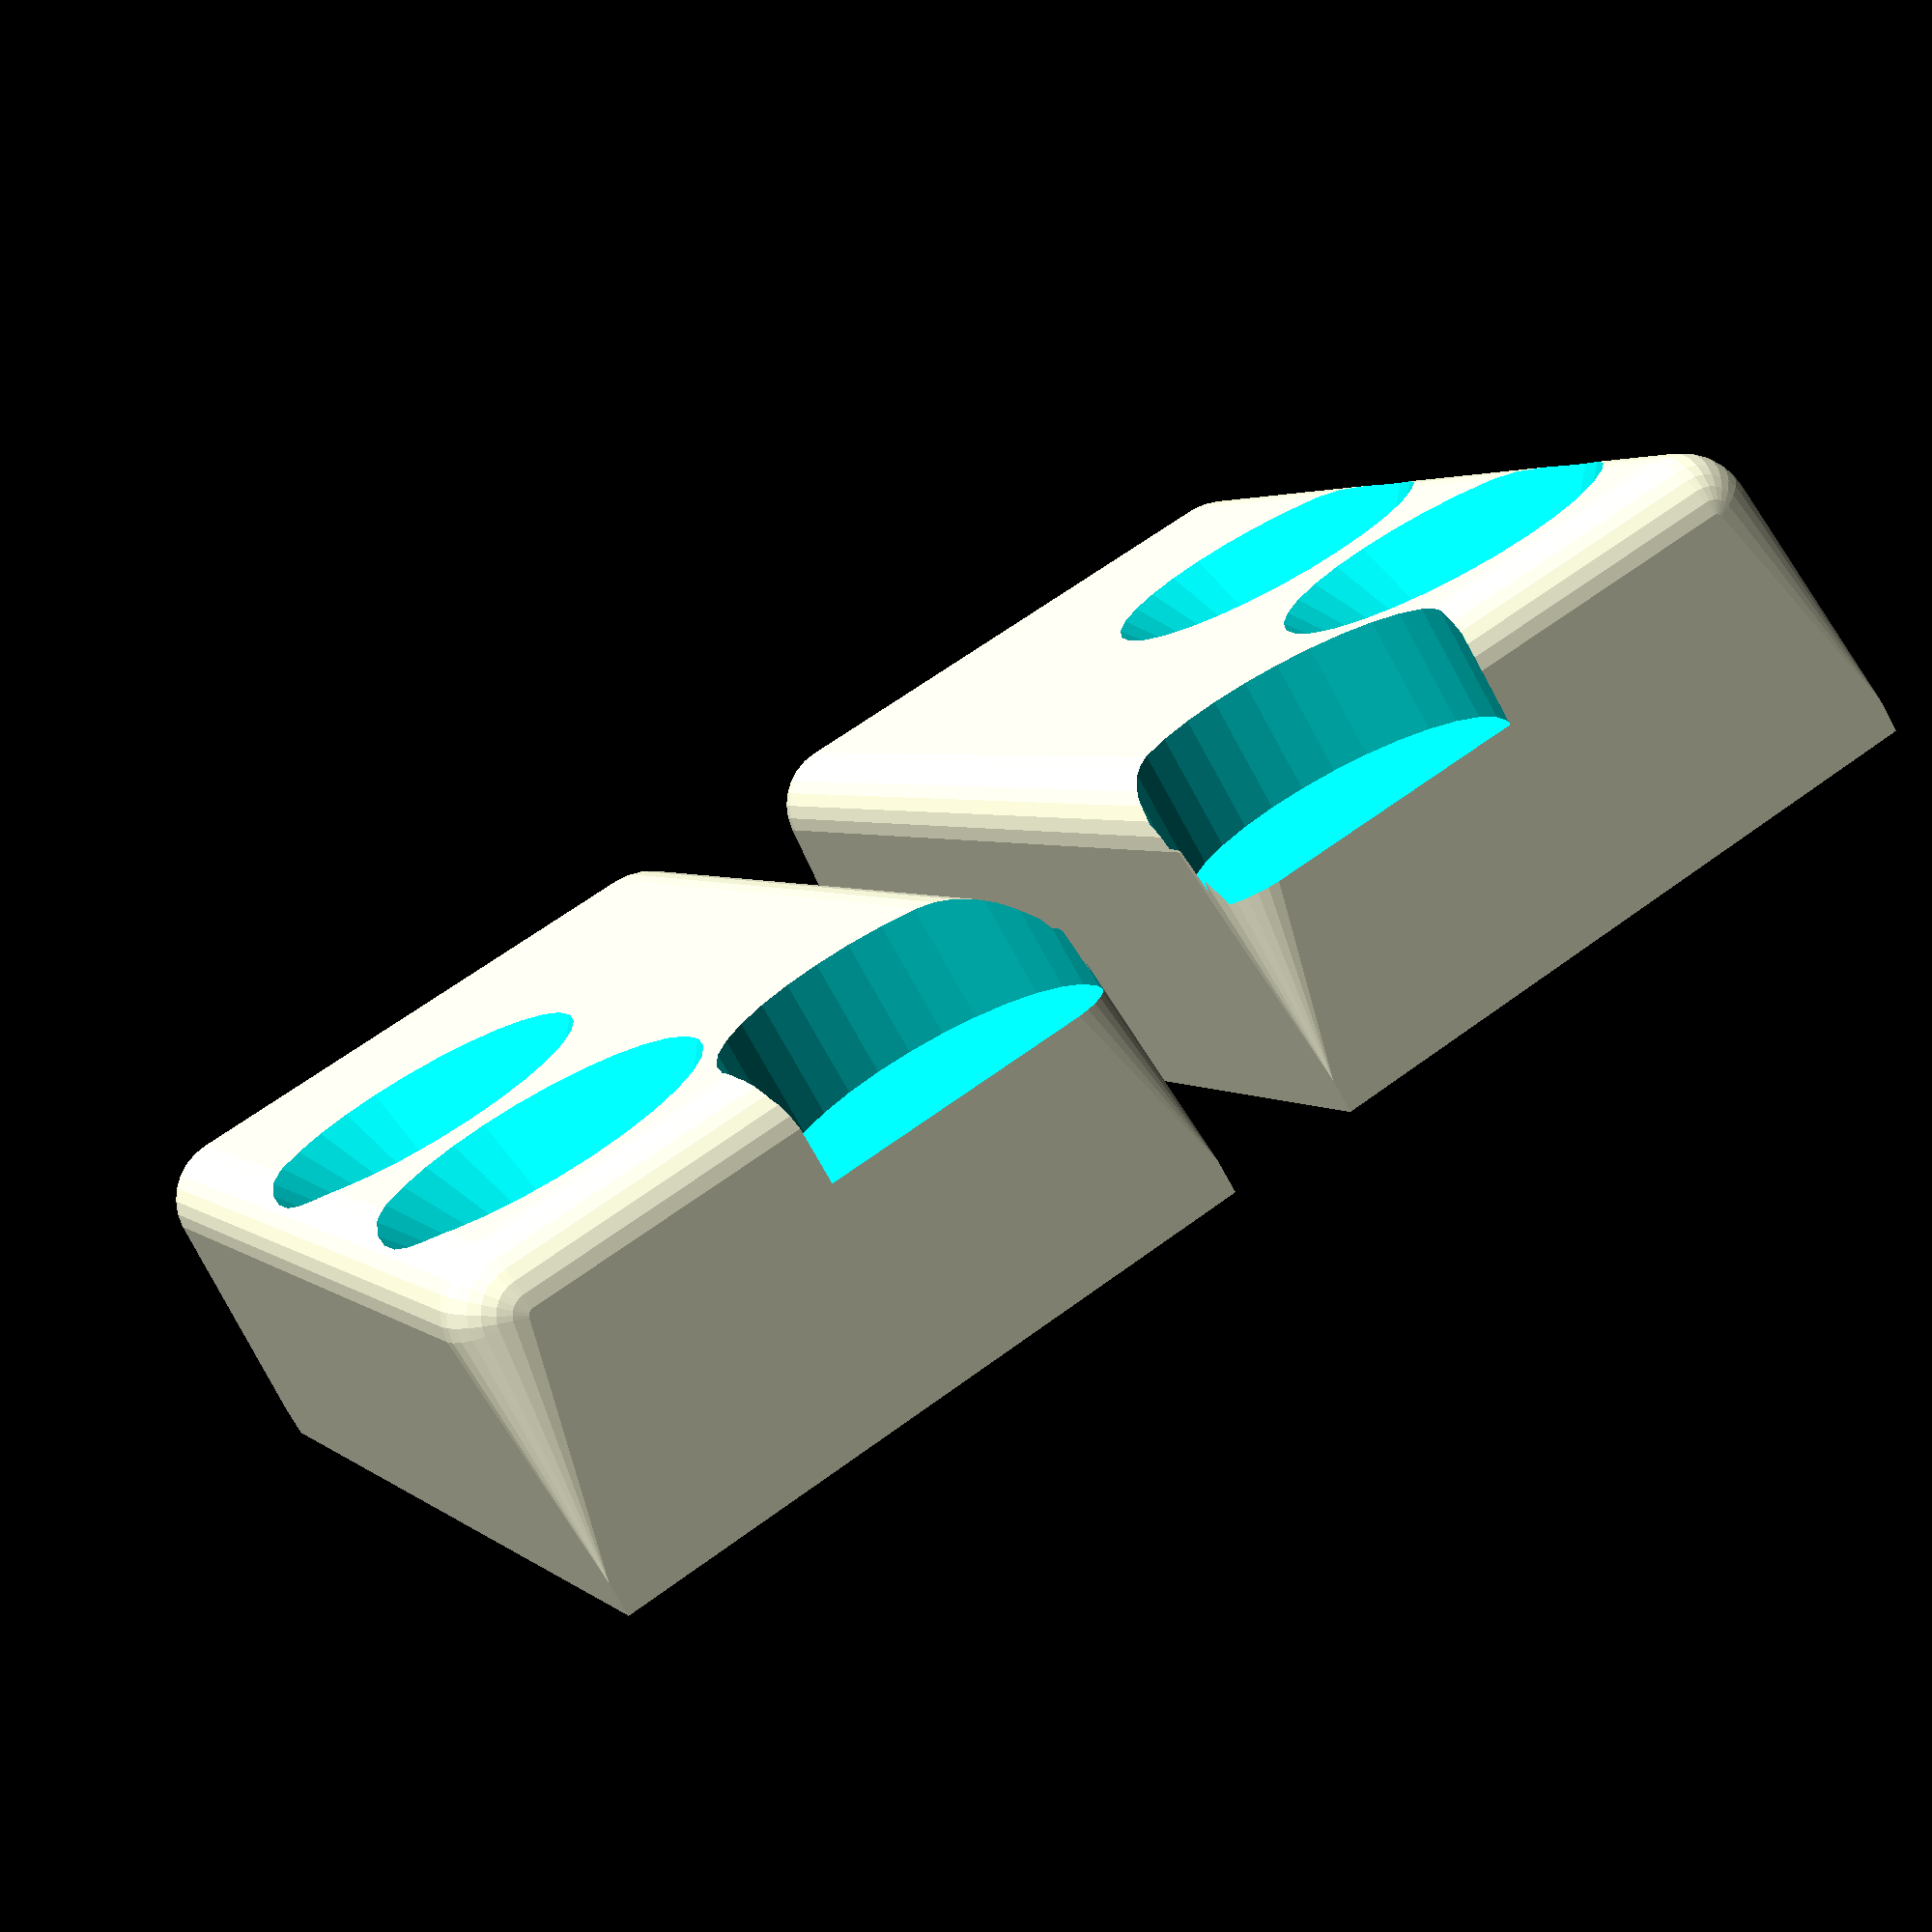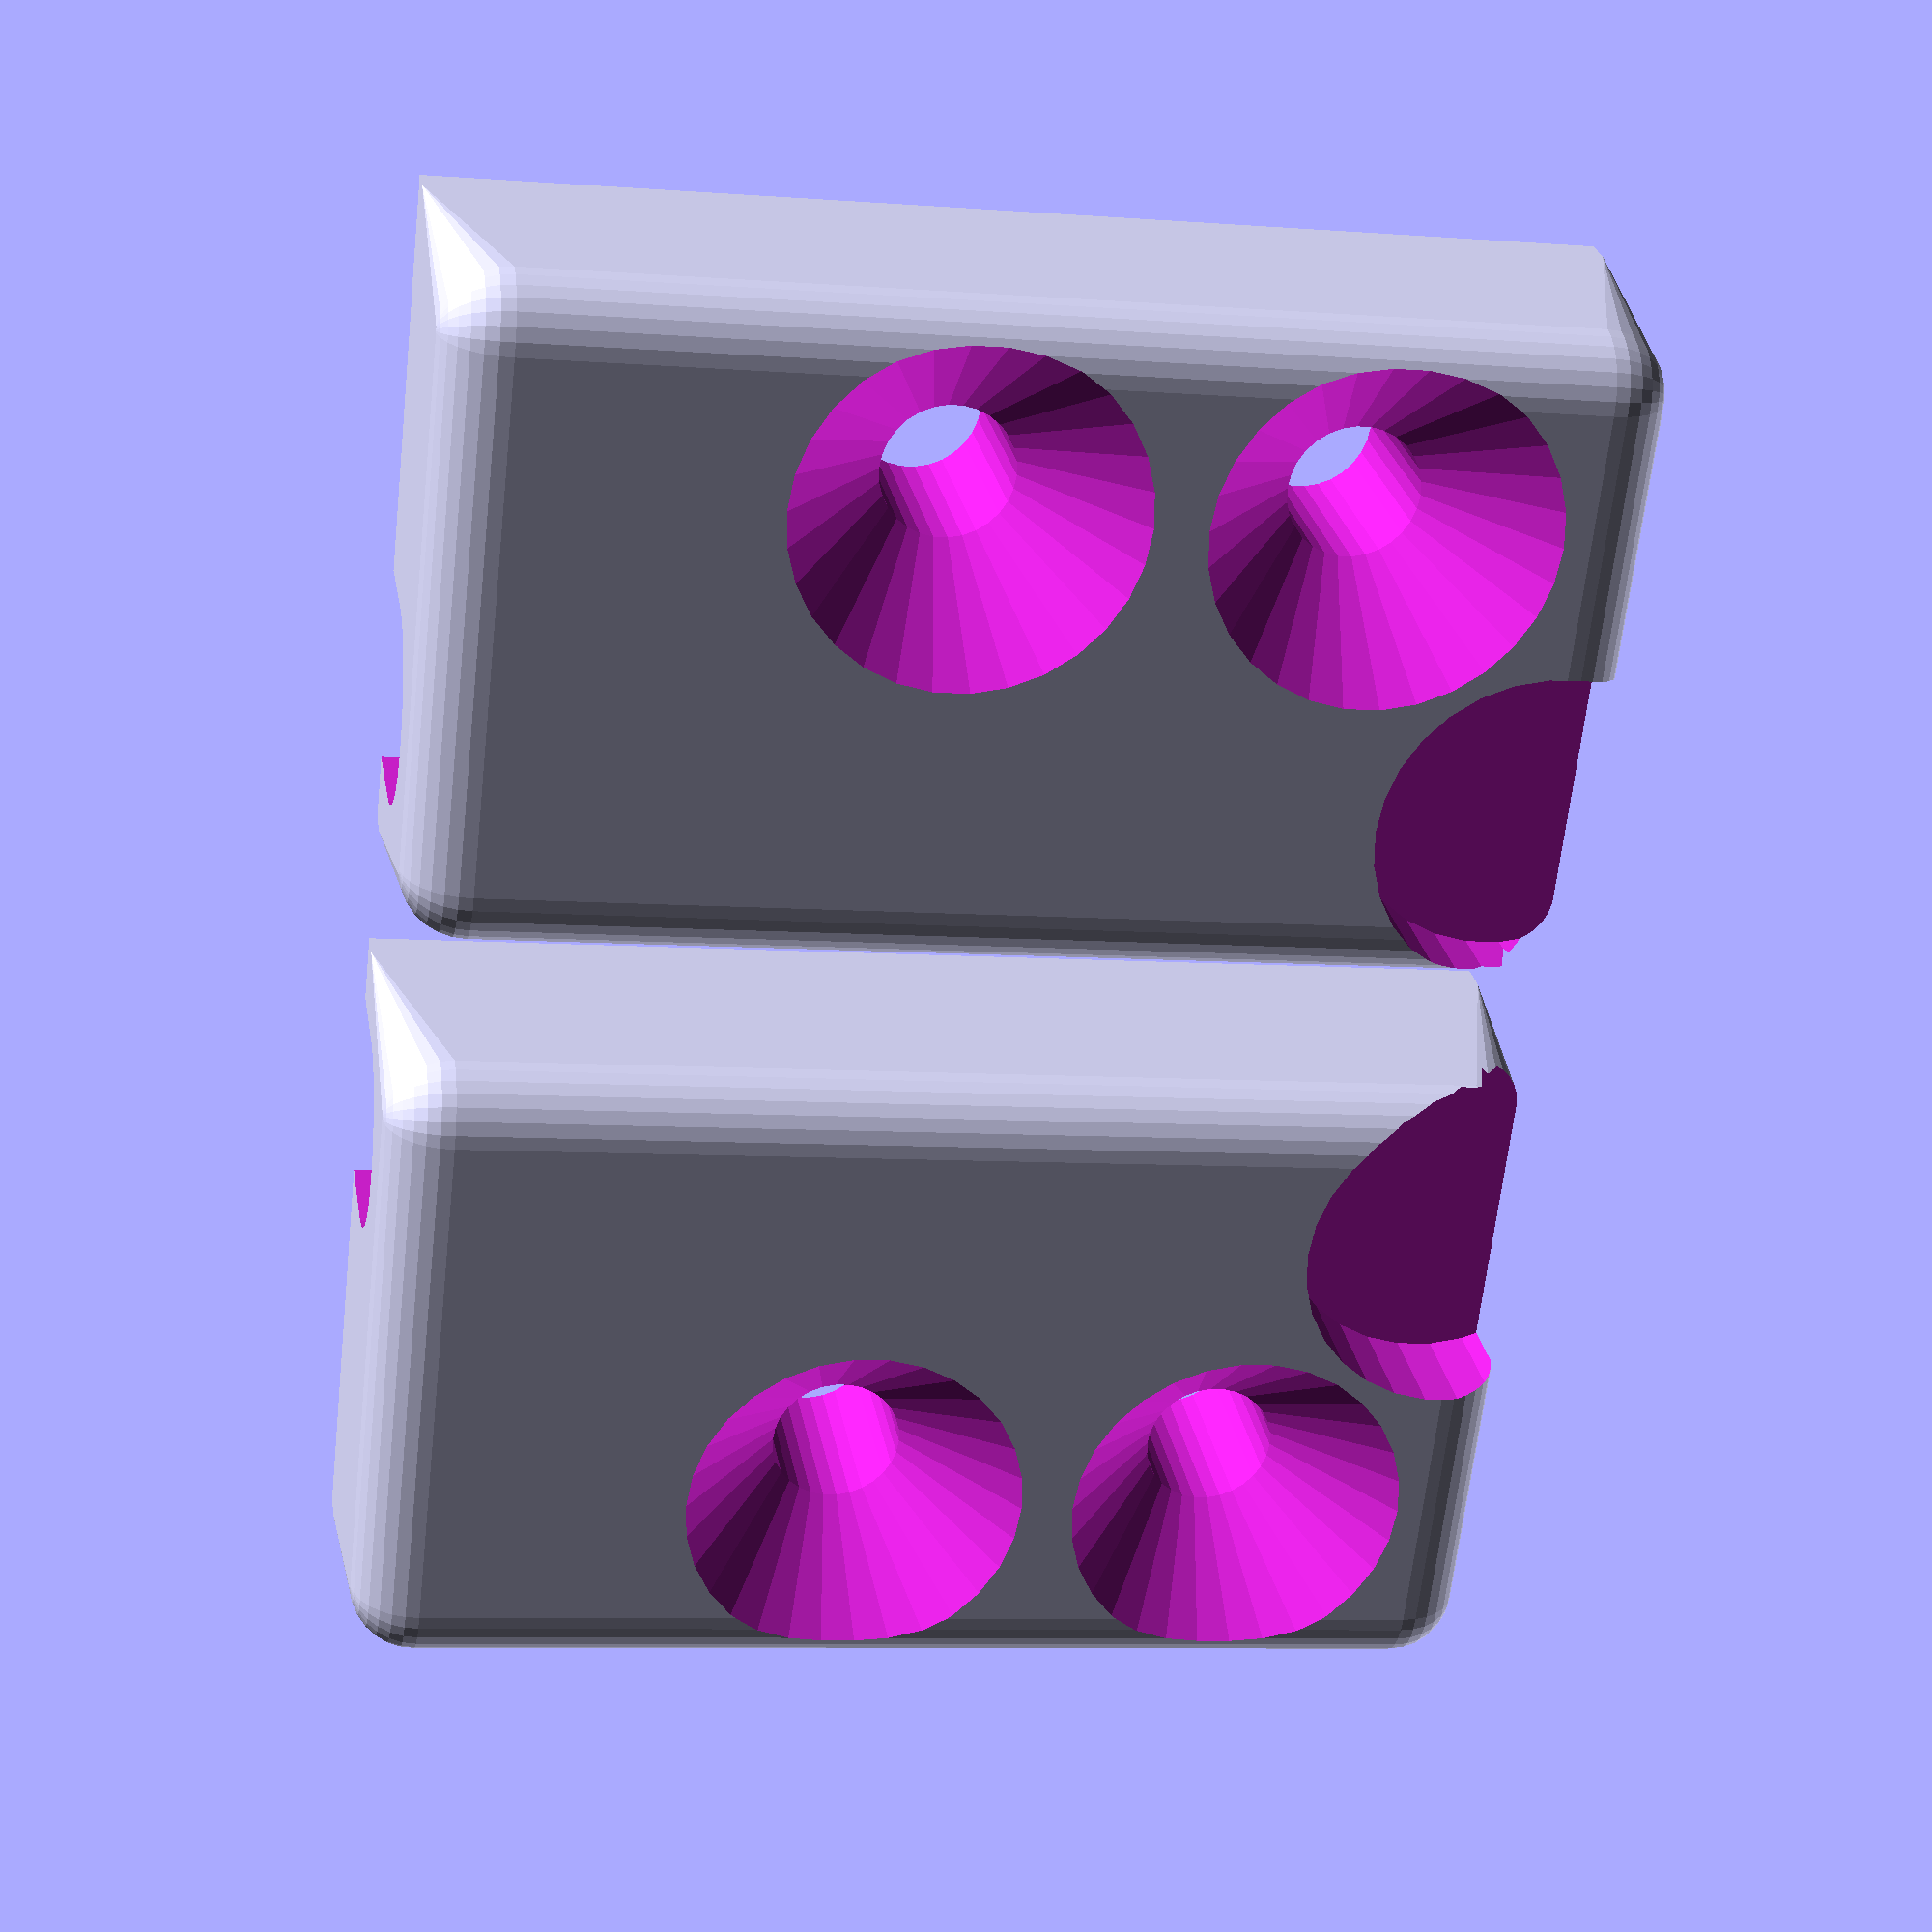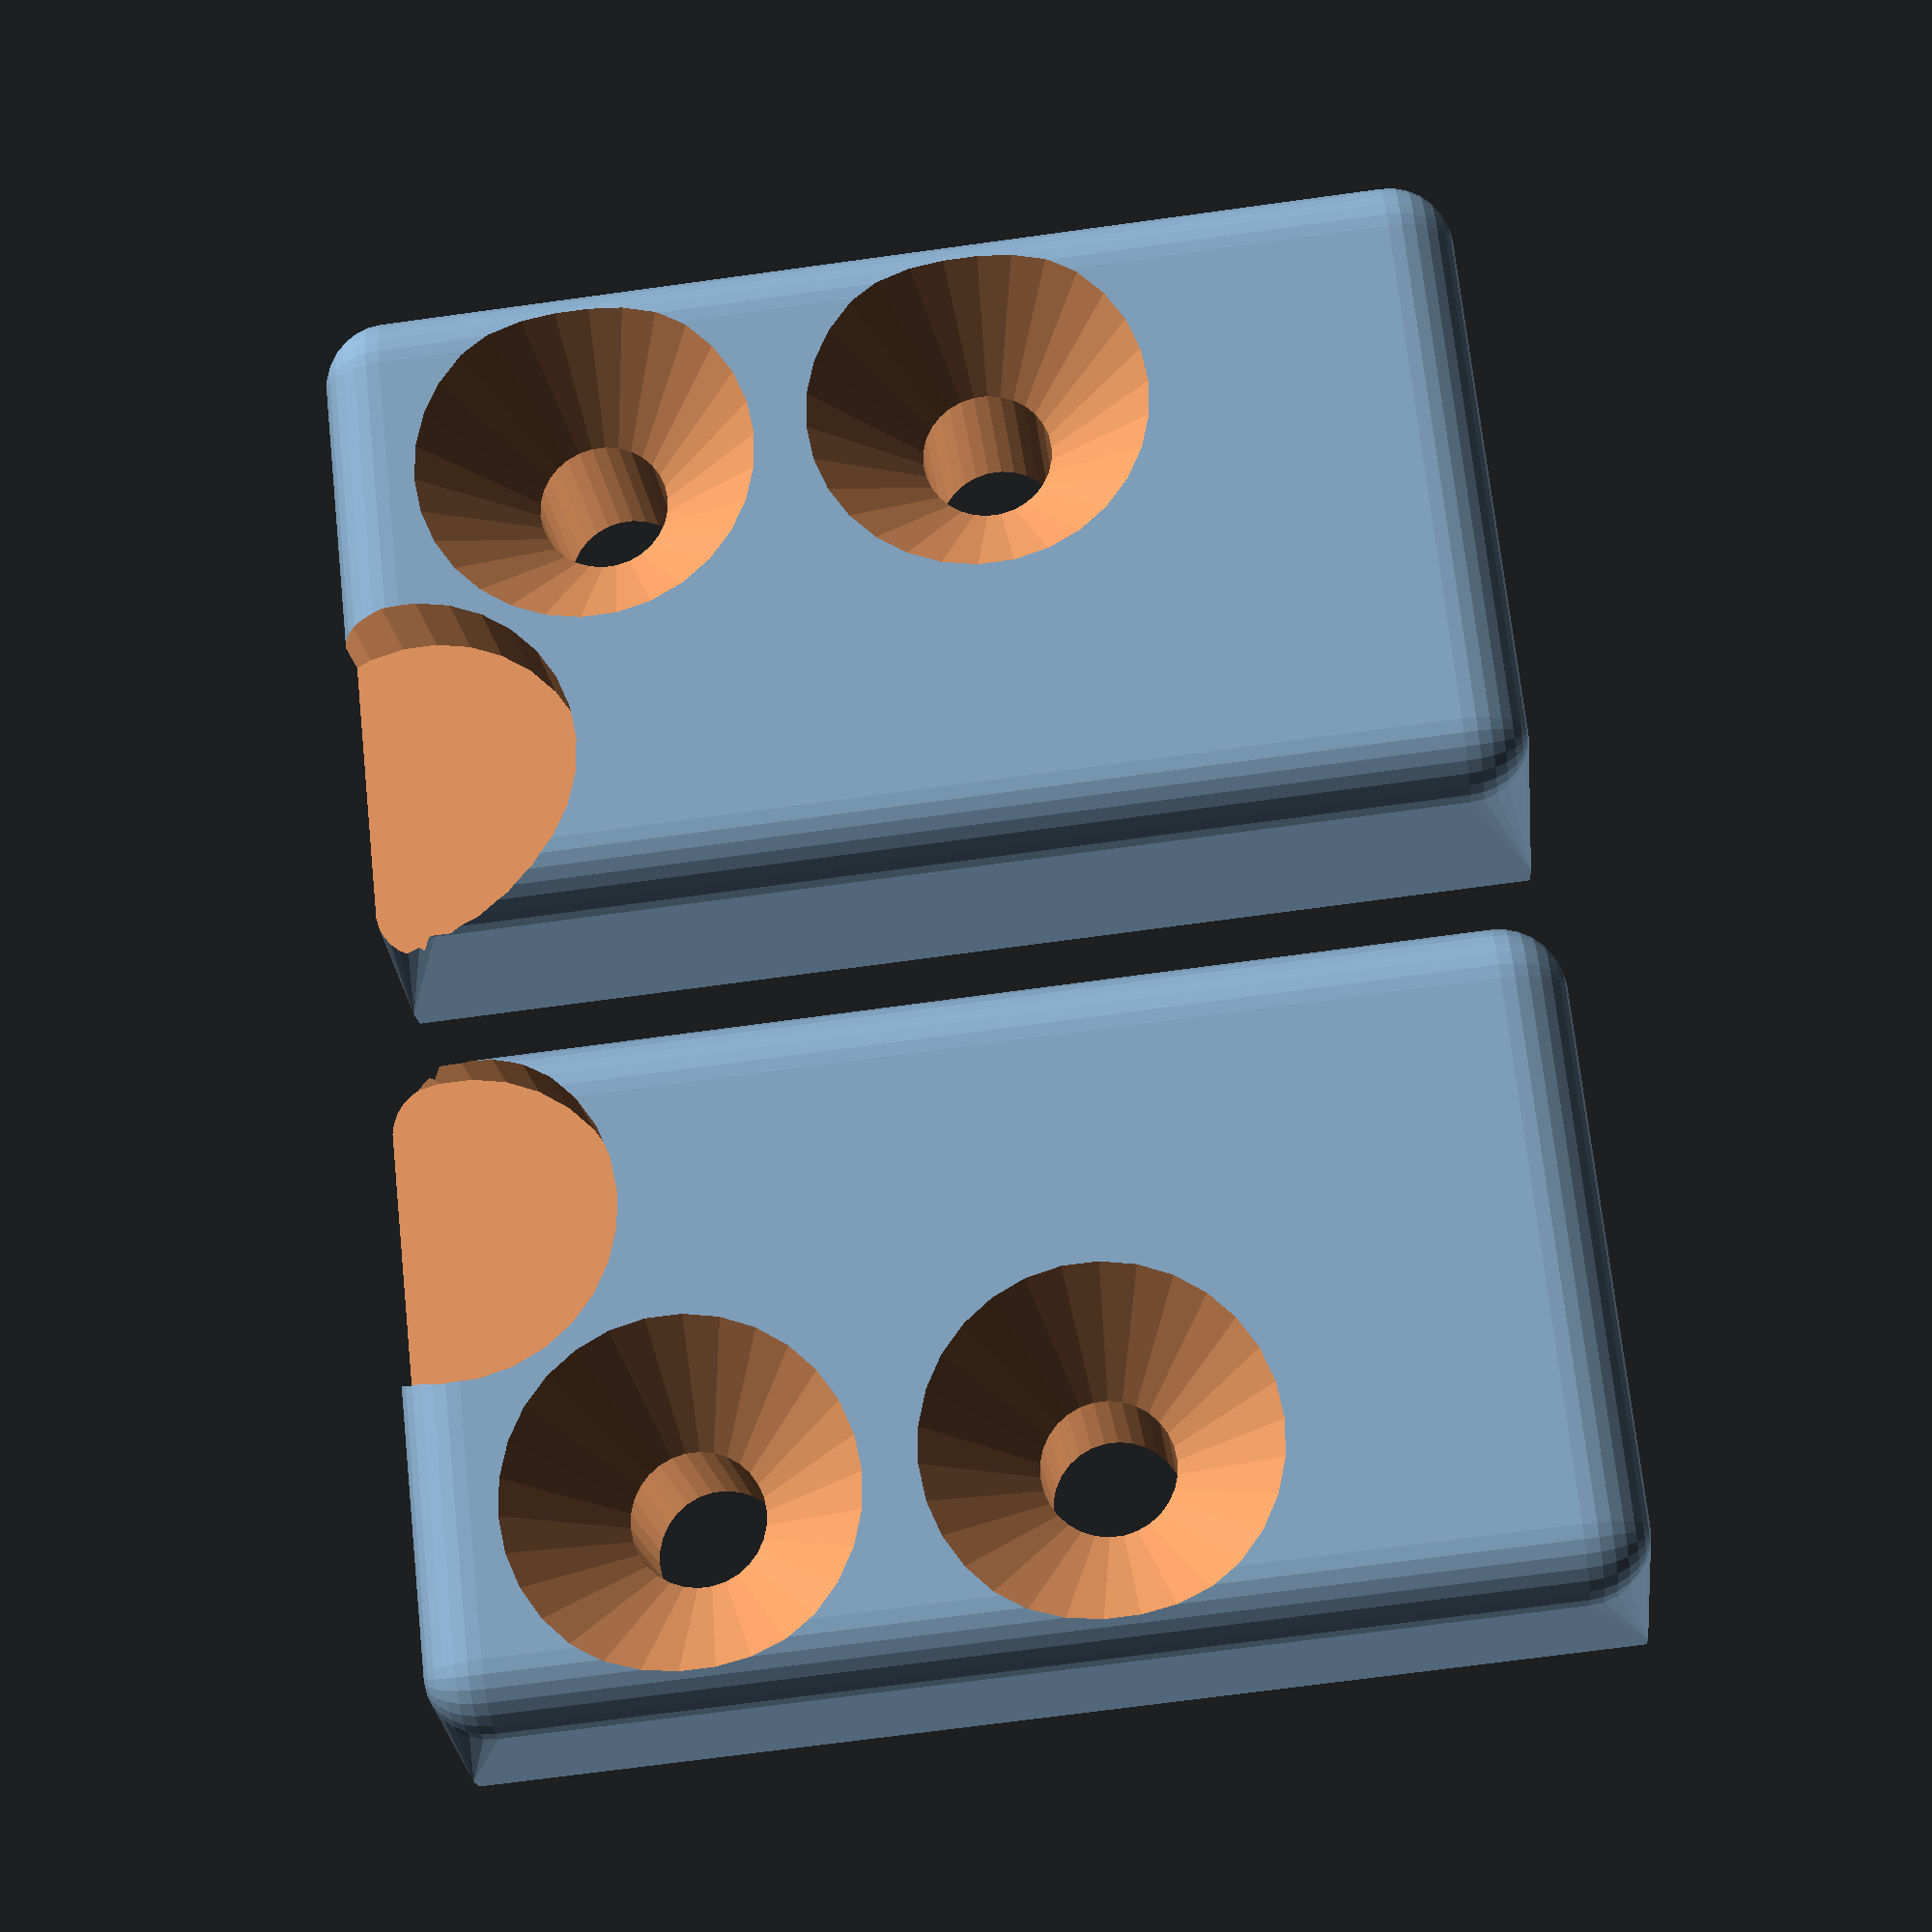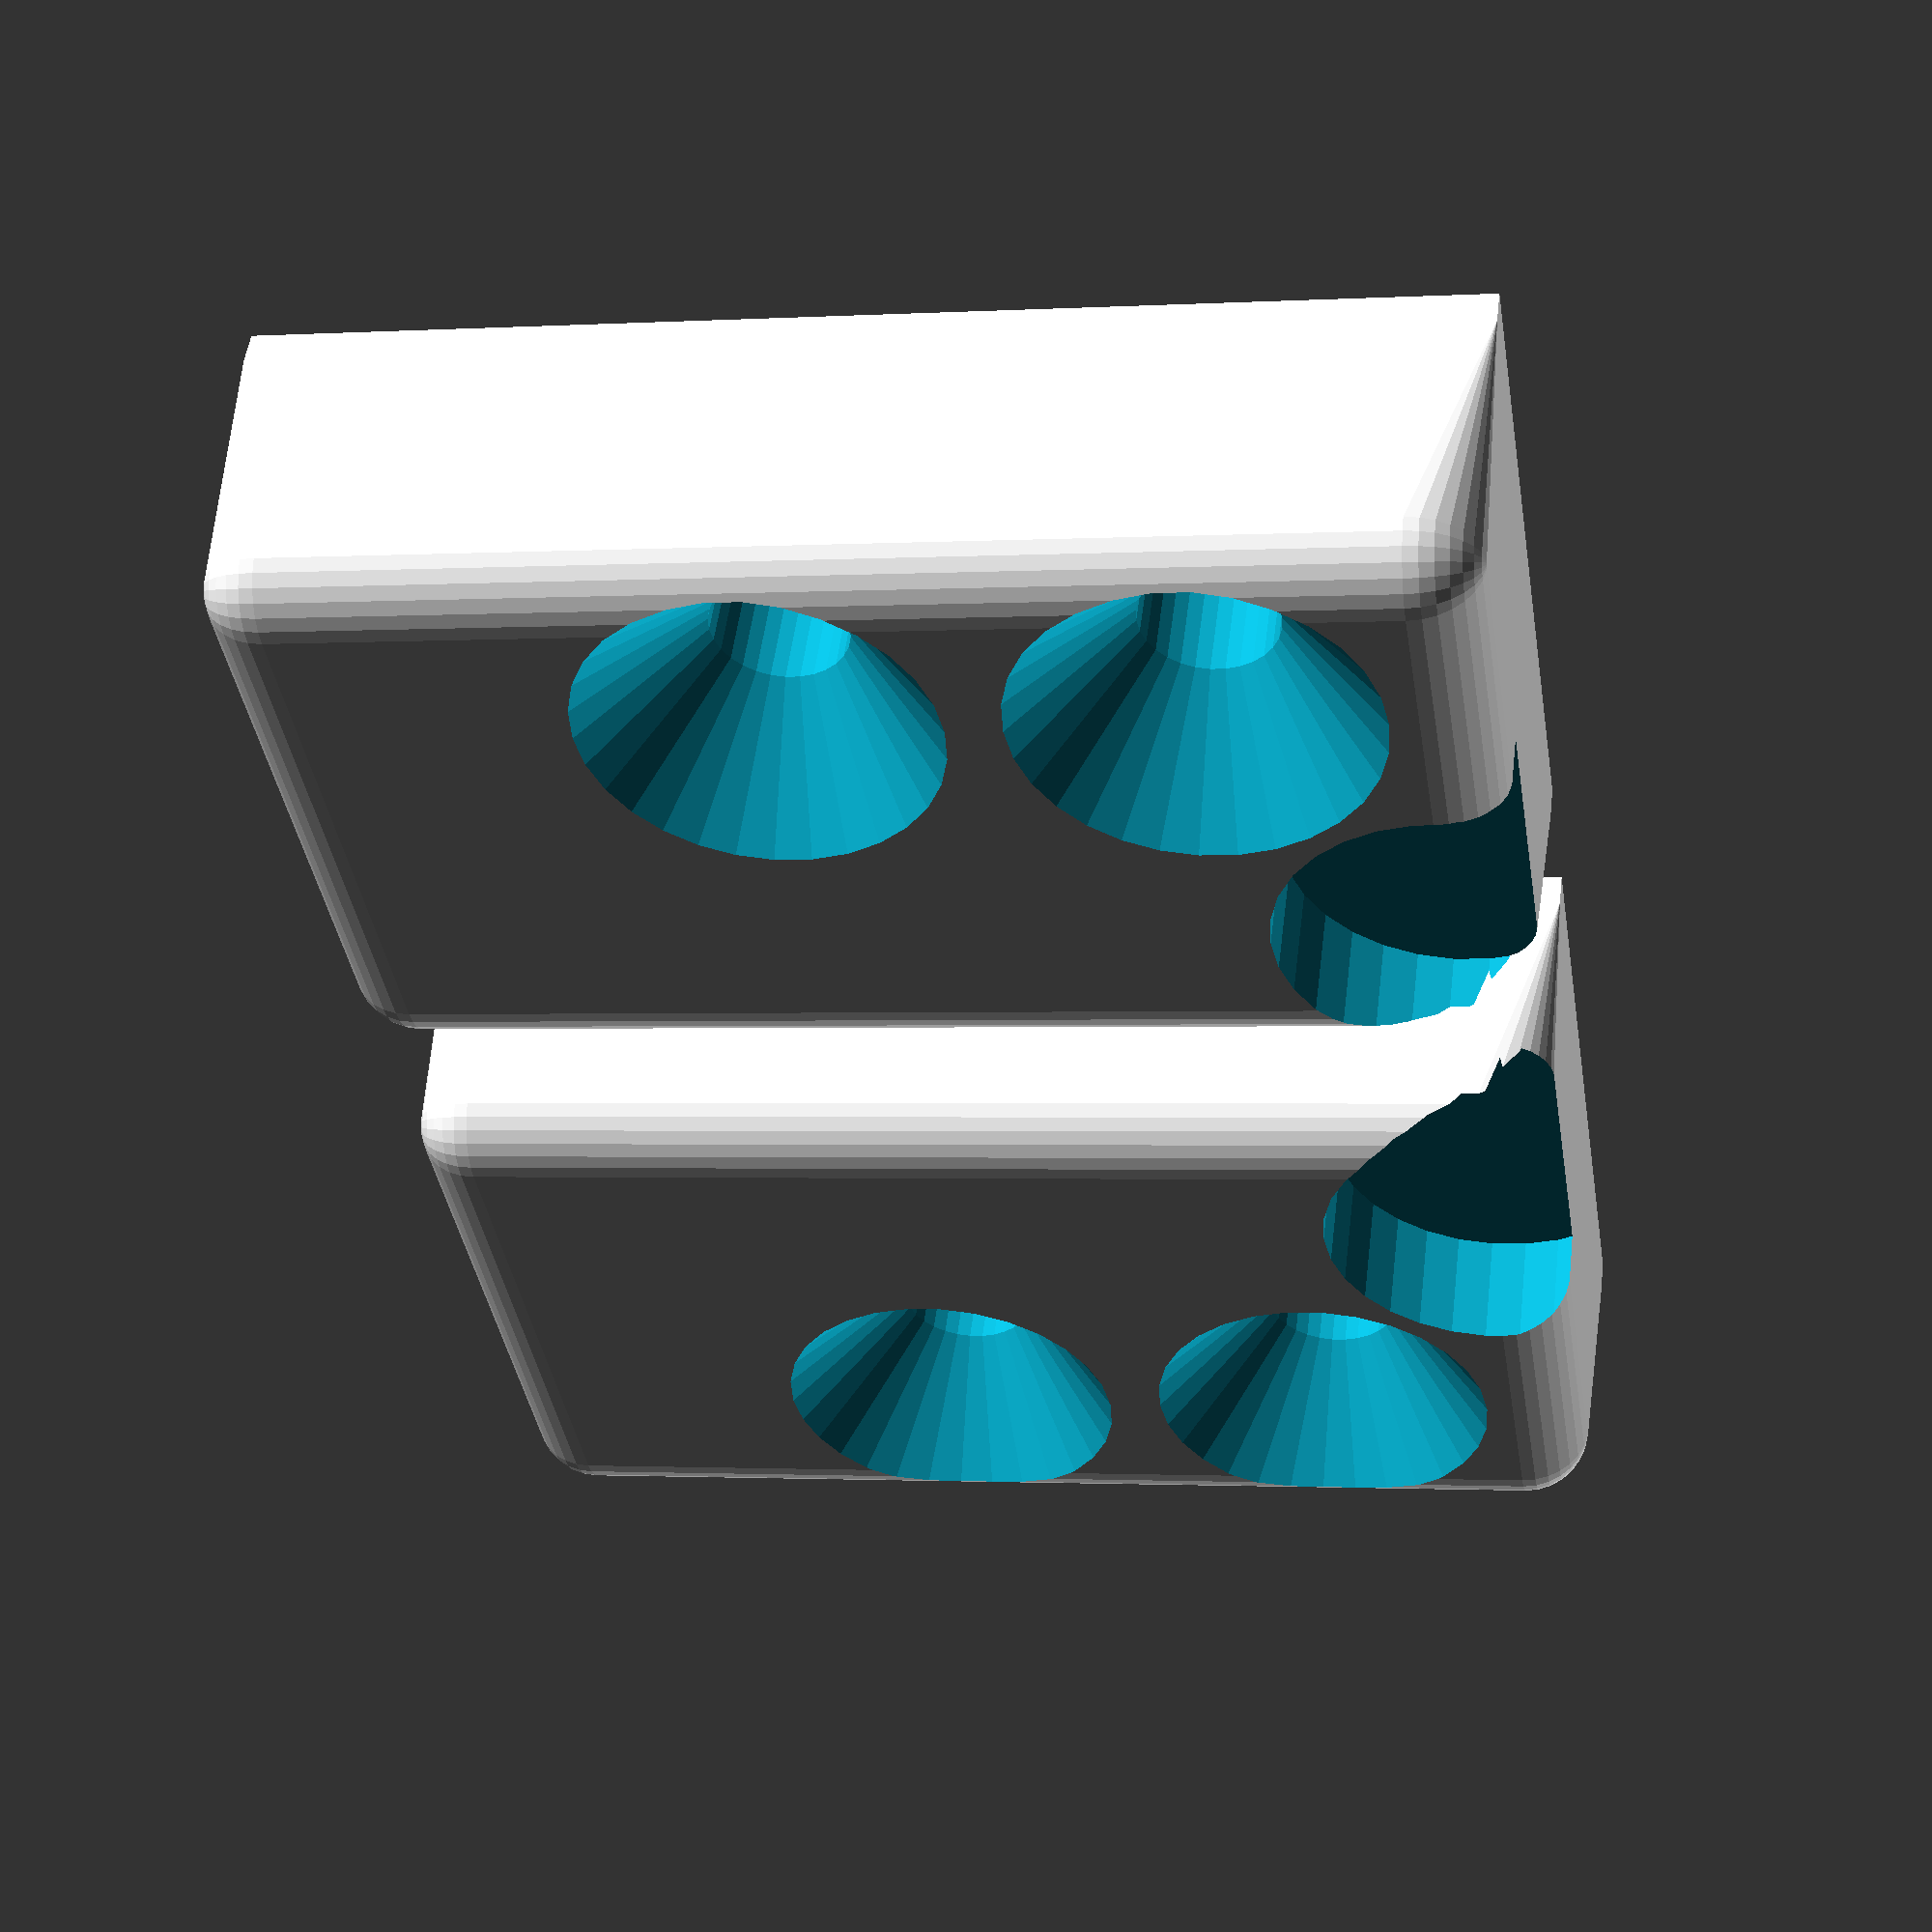
<openscad>

tolerance=0.5;
$fn=30;
channel_width=2.5+tolerance;

module bloc(){
    translate([0,2,0]) difference(){
        cubeArrondi(10,20,35,2);
        translate([3,5,35-8]) hull(){
            cylinder(r=channel_width,h=10);
            translate([-5,0,0])cylinder(r=channel_width,h=10);
        }
        translate([6.5,5,2]) rotate([0,90,0]) cylinder(r=5,h=10);
        
        translate([6,14,8]) rotate([0,90,0]) cylinder(r1=2,r2=6,h=5);
        translate([-1,14,8]) rotate([0,90,0]) cylinder(r=2,h=15);

        translate([6,14,20]) rotate([0,90,0]) cylinder(r1=2,r2=6,h=5);
        translate([-1,14,20]) rotate([0,90,0]) cylinder(r=2,h=15);
    }
}
module cubeArrondi(x,y,z,radius){
    hull(){
    translate([x-radius,radius,radius]) sphere(radius);
    translate([x-radius,y-radius,radius]) sphere(radius);
    translate([x-radius,y-radius,z-radius]) sphere(radius);
    translate([x-radius,radius,z-radius]) sphere(radius);
    cube([1,y,z]);
    }
}
        


bloc();
mirror([0,1,0]) bloc();

</openscad>
<views>
elev=177.2 azim=121.1 roll=21.6 proj=p view=wireframe
elev=8.2 azim=33.5 roll=78.4 proj=p view=wireframe
elev=250.4 azim=307.0 roll=262.2 proj=p view=solid
elev=1.6 azim=52.3 roll=101.8 proj=p view=wireframe
</views>
